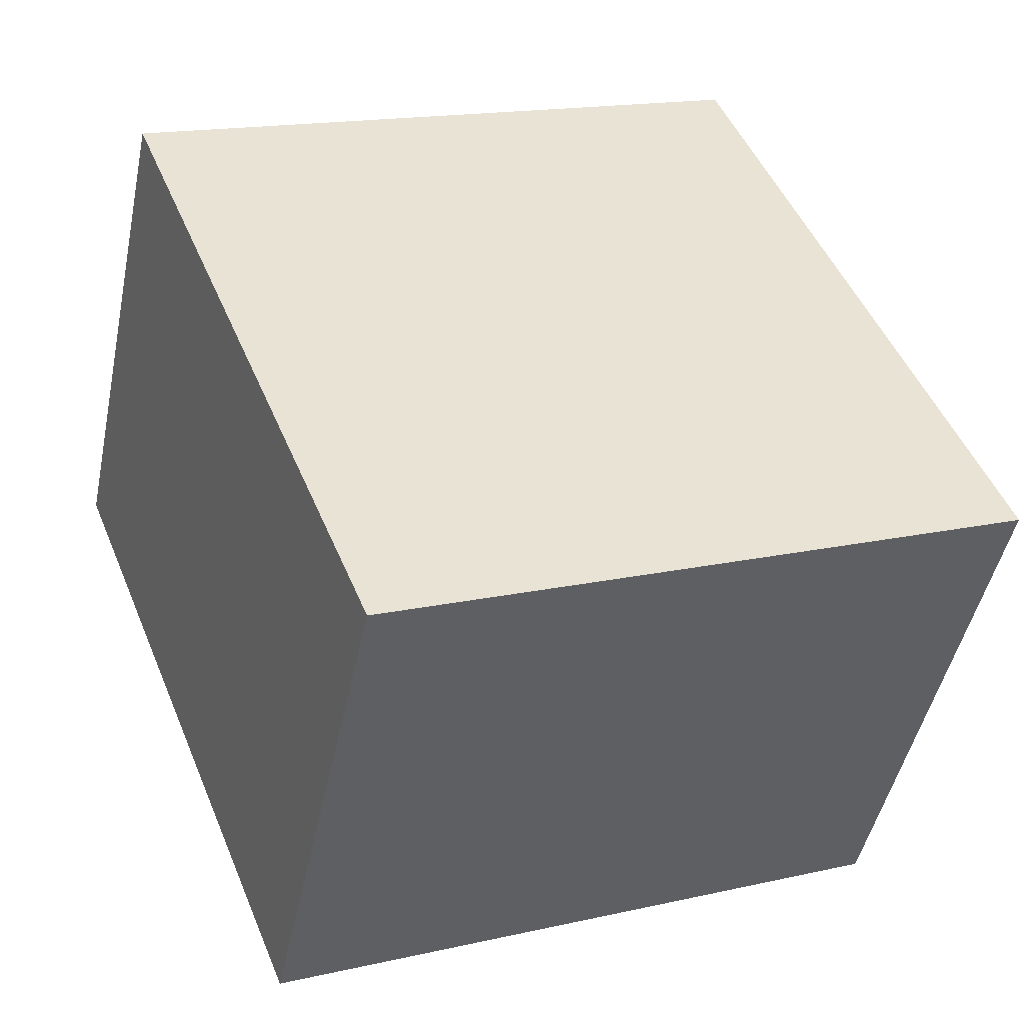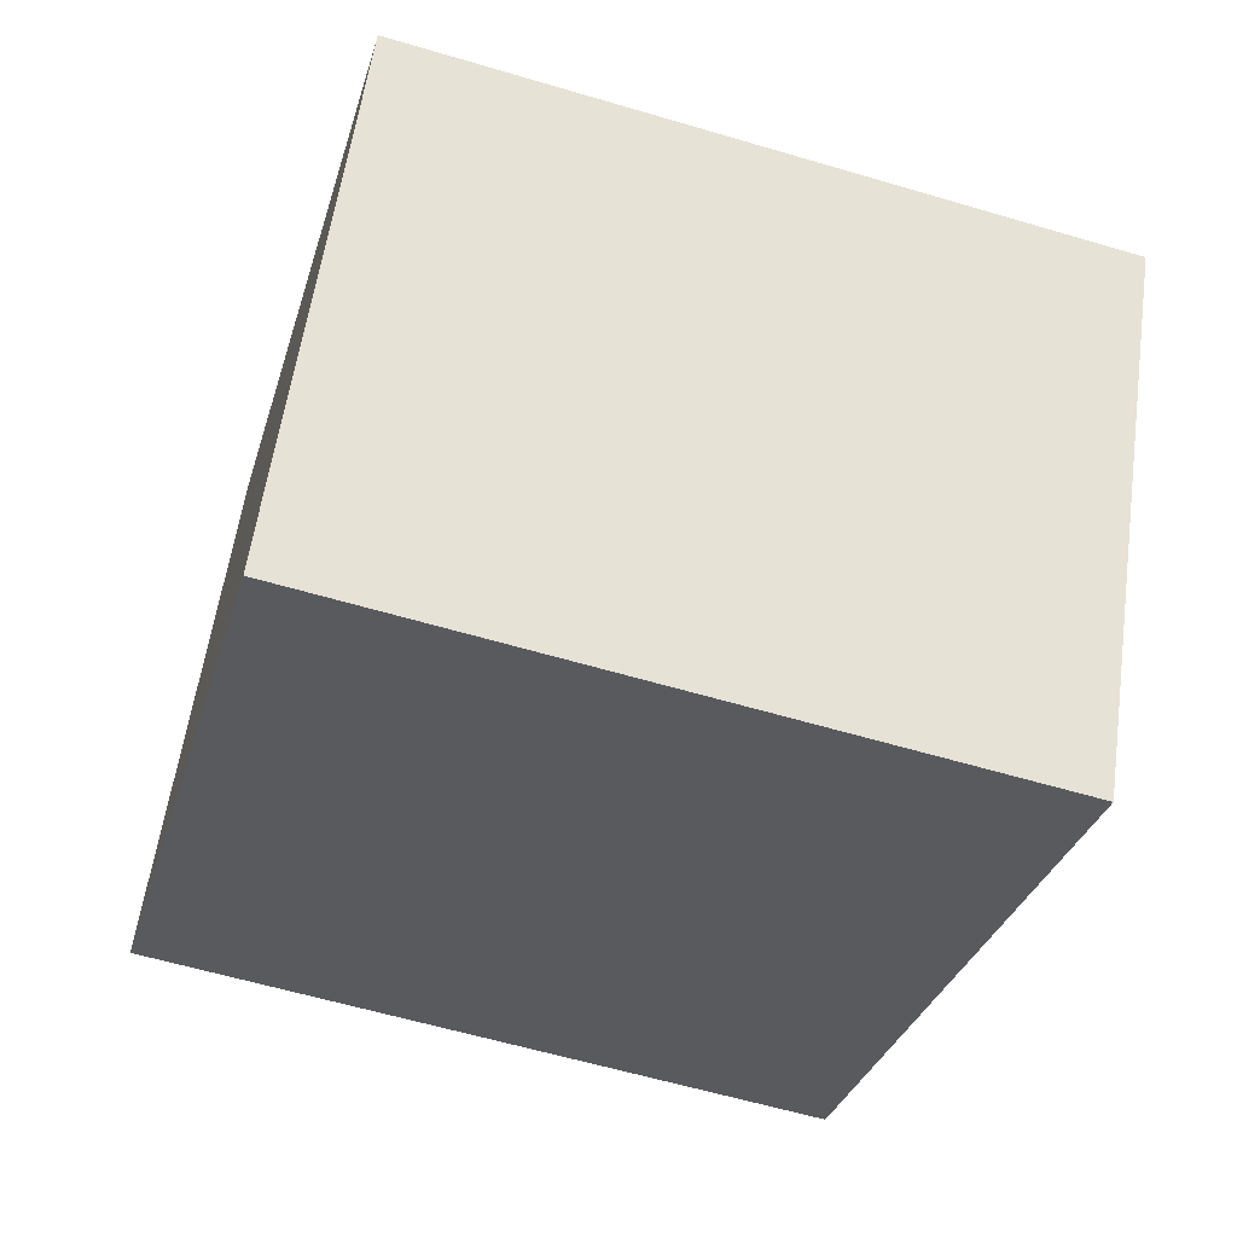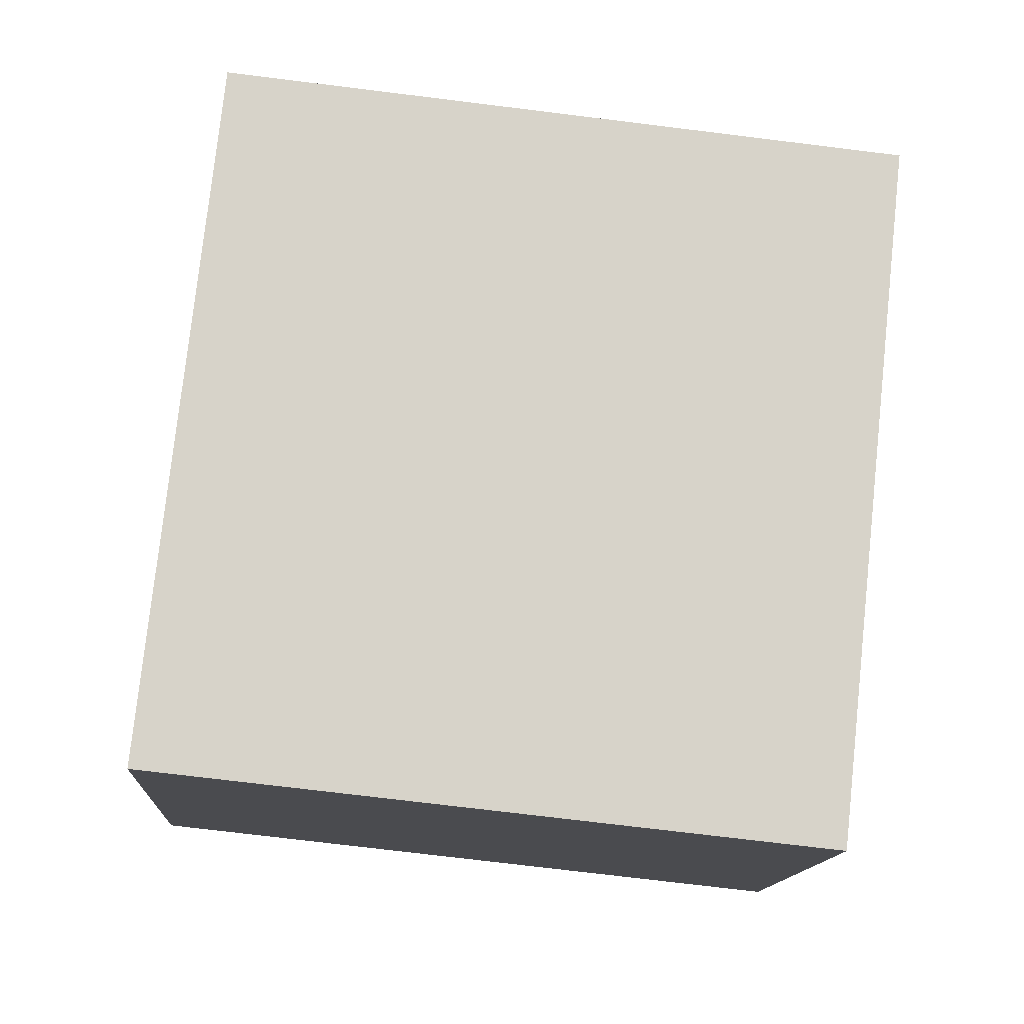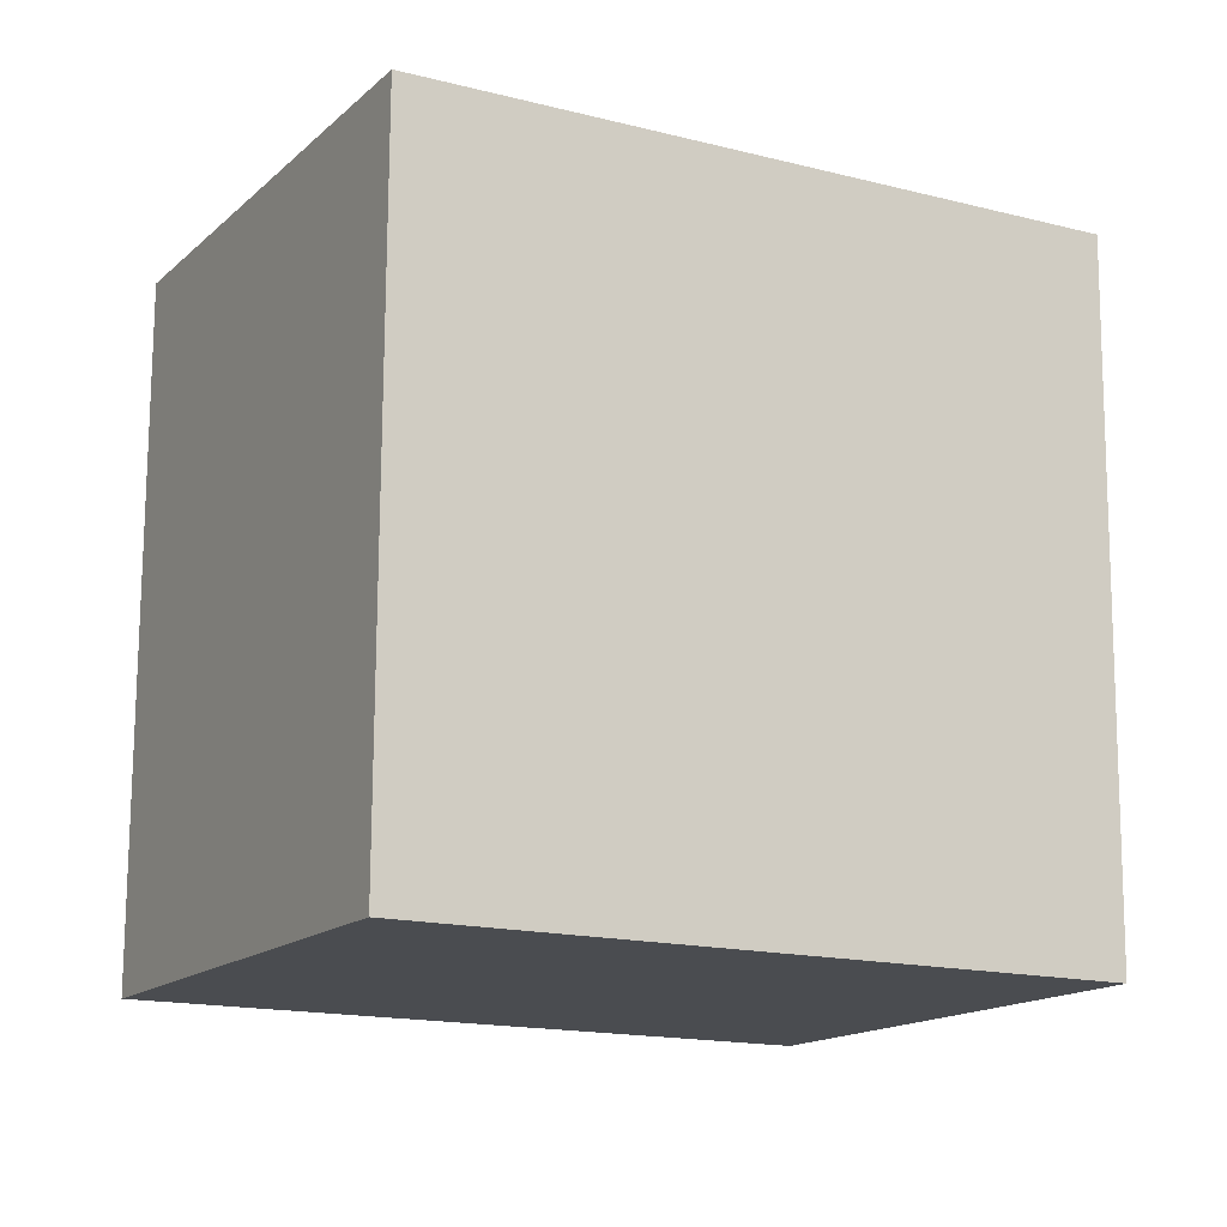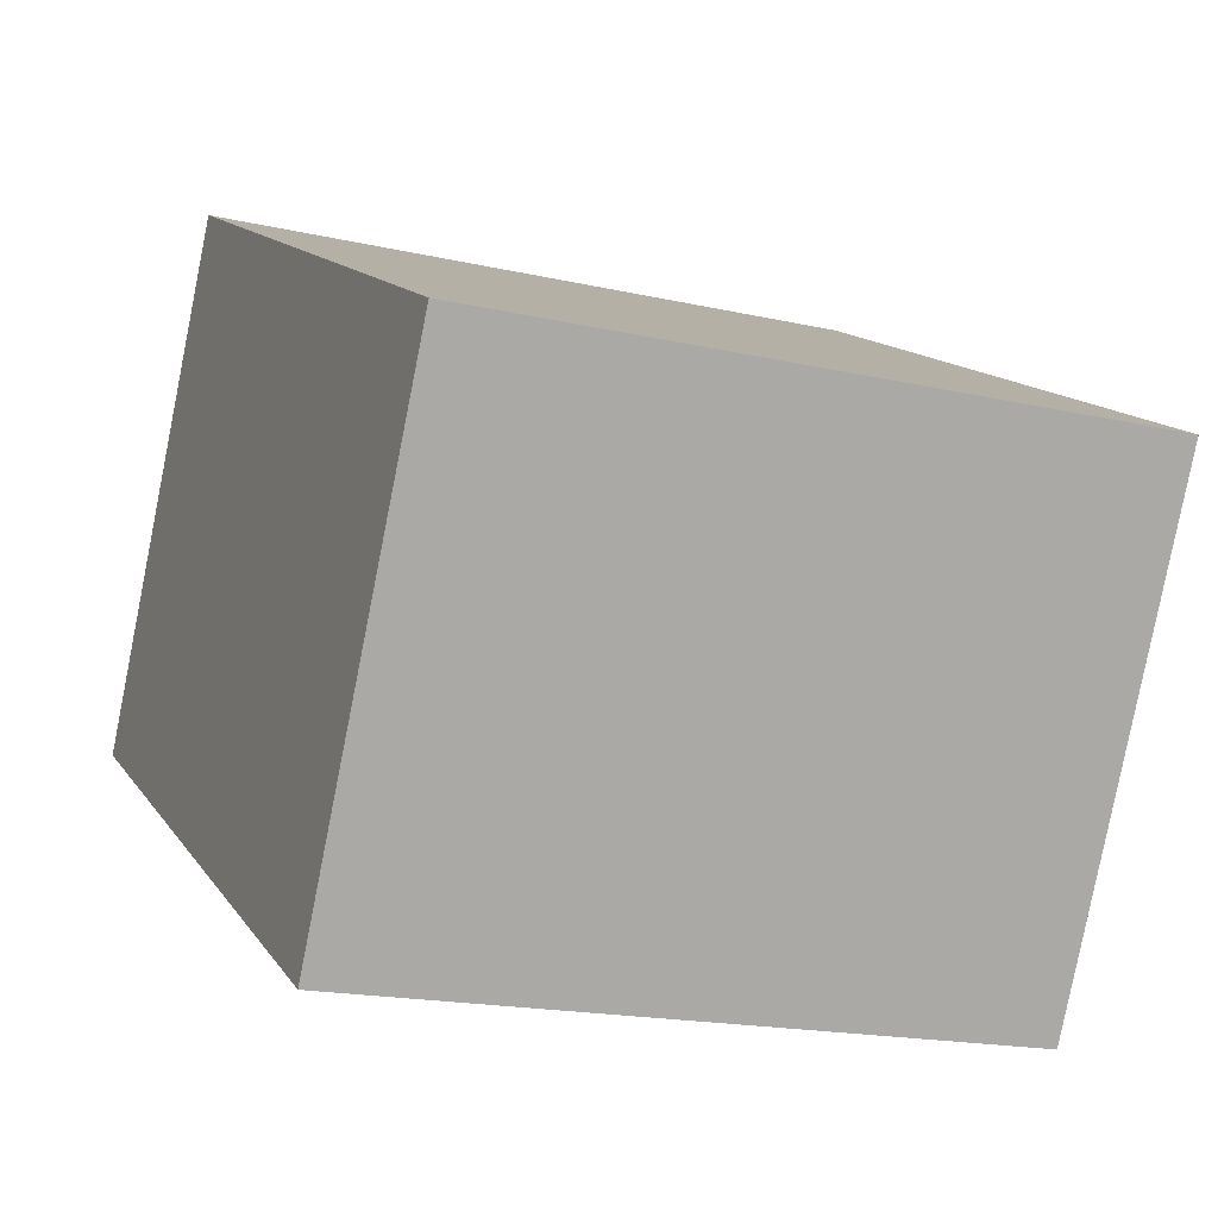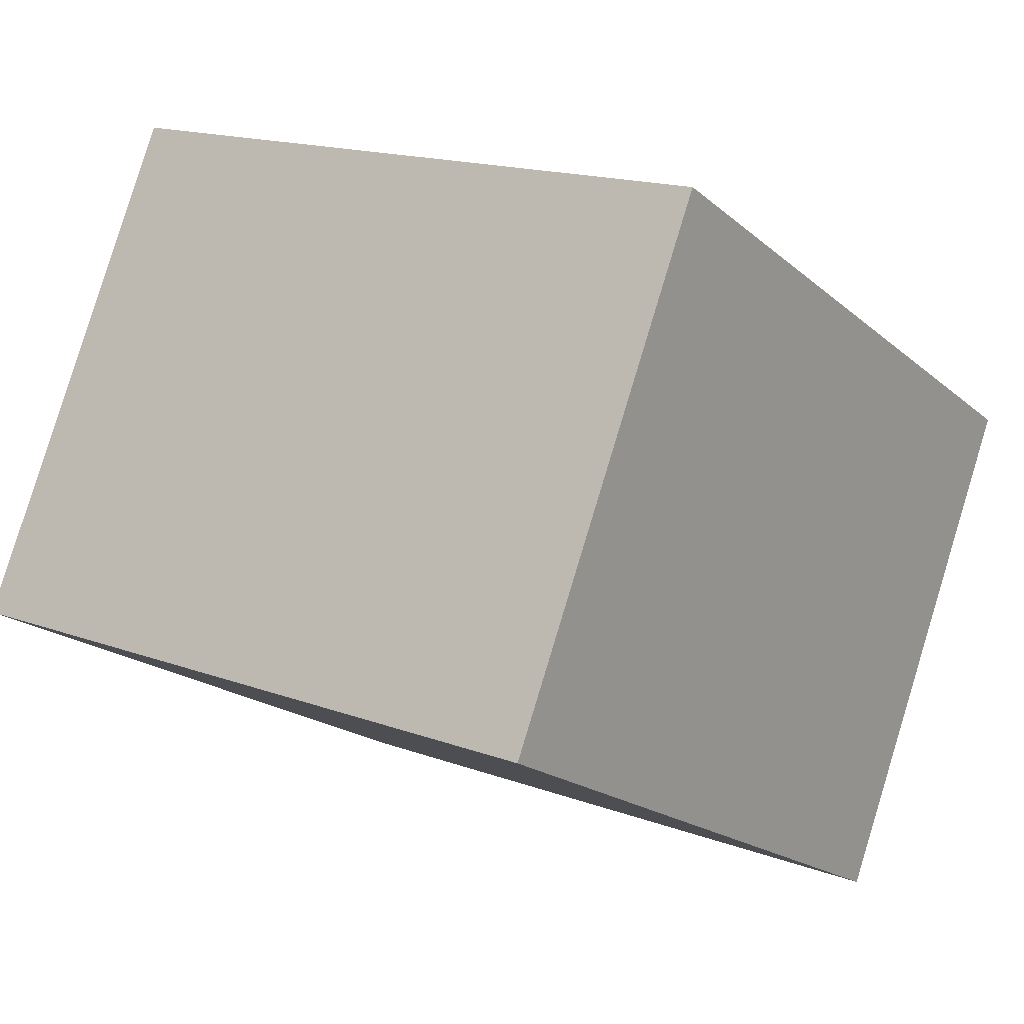
<metadata>
{"format":"obj","ext":"obj","renderer":"f3d","projection":"perspective","resolution":1024,"background":"white","views":[{"elev":16.5,"azim":-114.9,"up":"+Z"},{"elev":-60.0,"azim":-106.9,"up":"+Z"},{"elev":-74.3,"azim":83.0,"up":"+Z"},{"elev":75.1,"azim":-179.7,"up":"+Z"},{"elev":-18.0,"azim":-114.0,"up":"+Z"},{"elev":16.2,"azim":127.4,"up":"+Z"}]}
</metadata>
<code>
v  0 1.95 1.194e-16
v  2.505 1.95 -0.383
v  0.741 1.95 -1.351
v  1.764 1.95 0.967
v  2.505 2.345e-17 -0.383
v  0.741 8.272e-17 -1.351
v  0 0 0
v  1.764 -5.921e-17 0.967
g defaultobject
f 1 2 3
f 2 1 4
f 5 3 2
f 3 5 6
f 6 1 3
f 1 6 7
f 7 4 1
f 4 7 8
f 8 2 4
f 2 8 5
f 8 6 5
f 6 8 7

</code>
